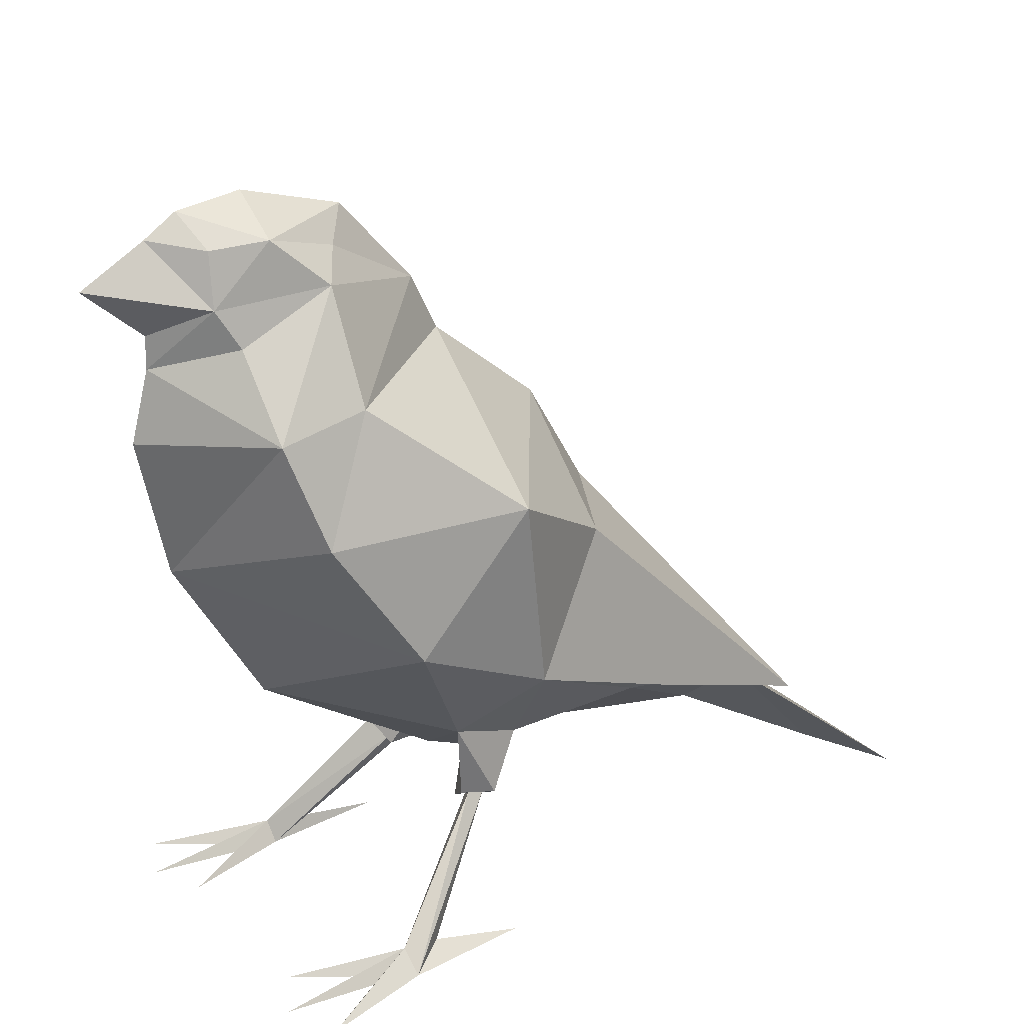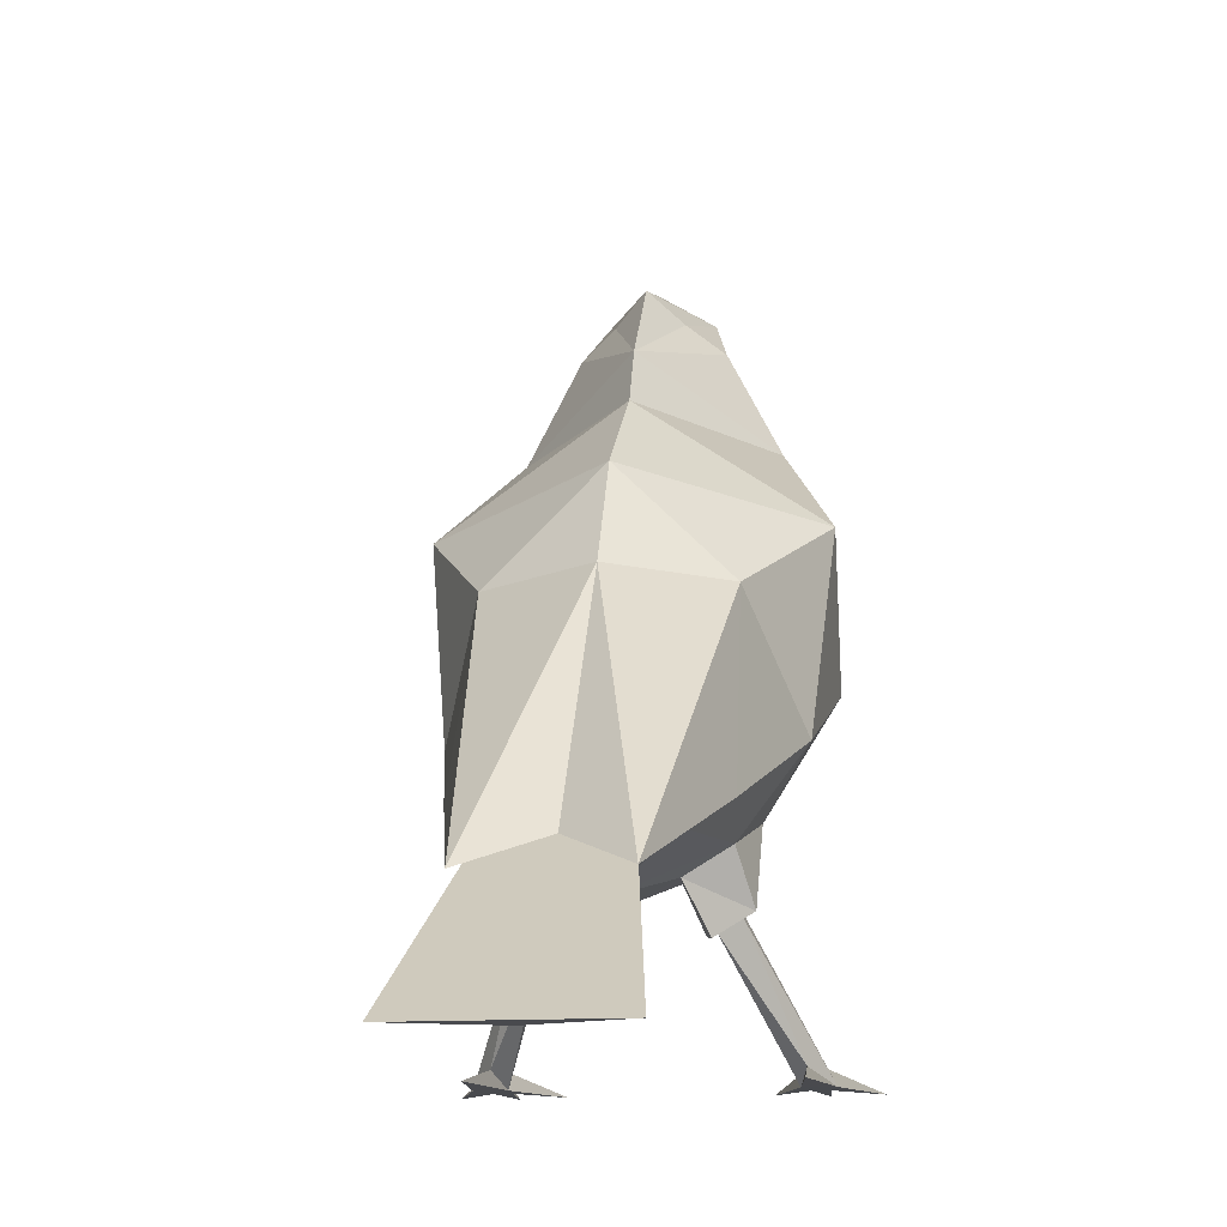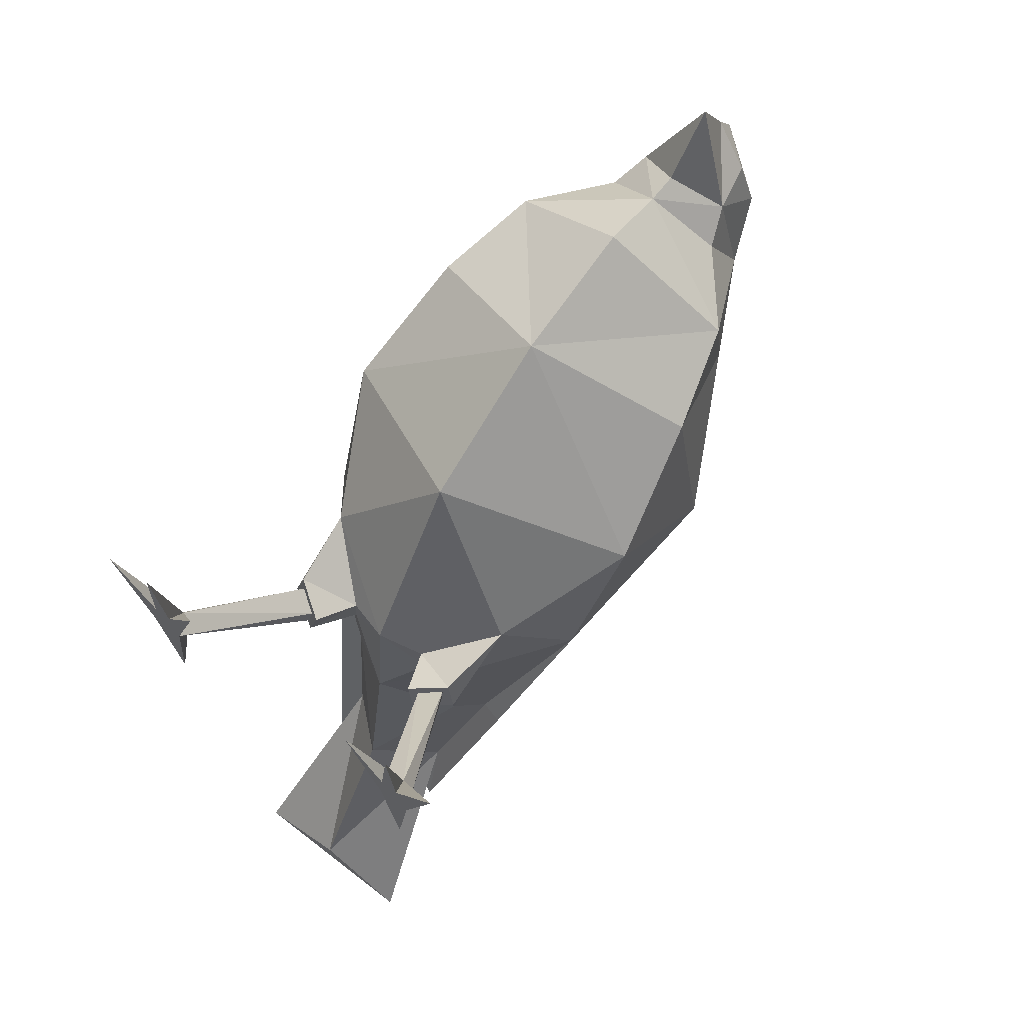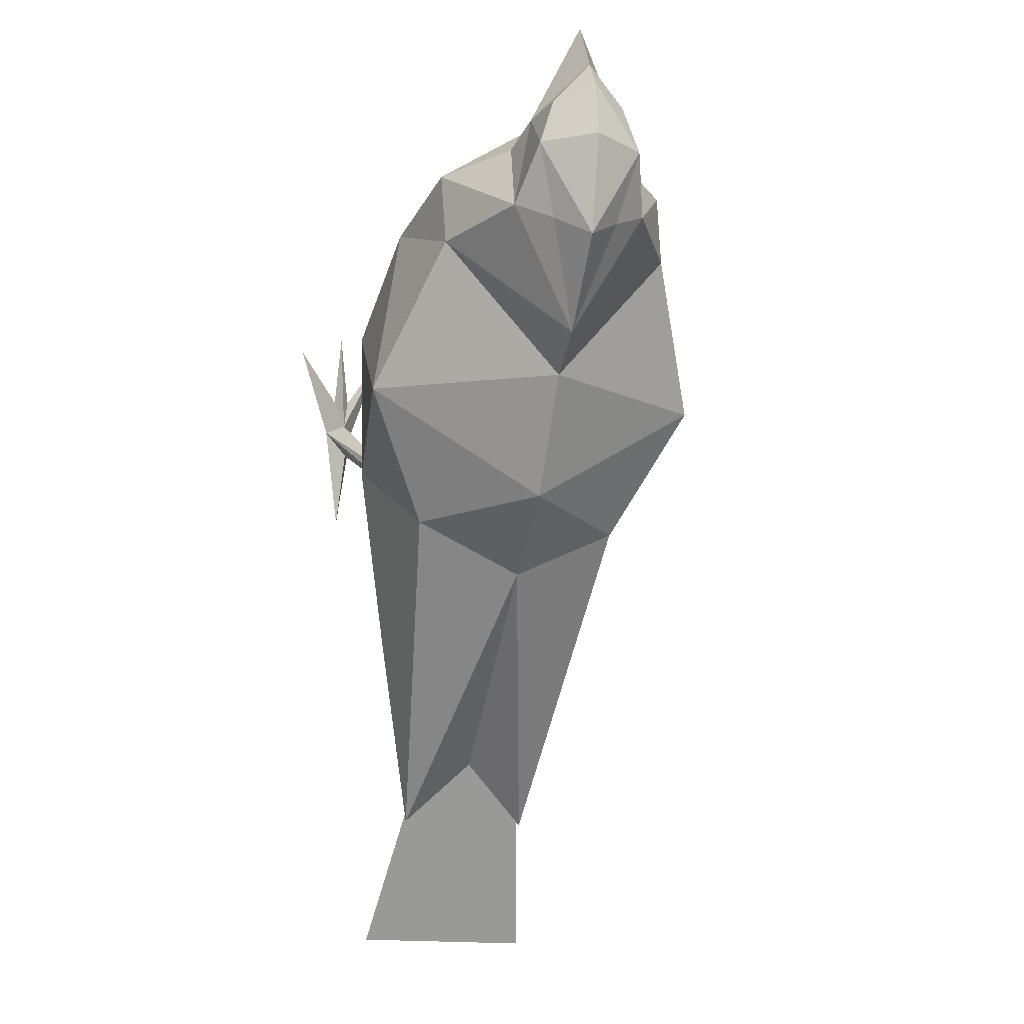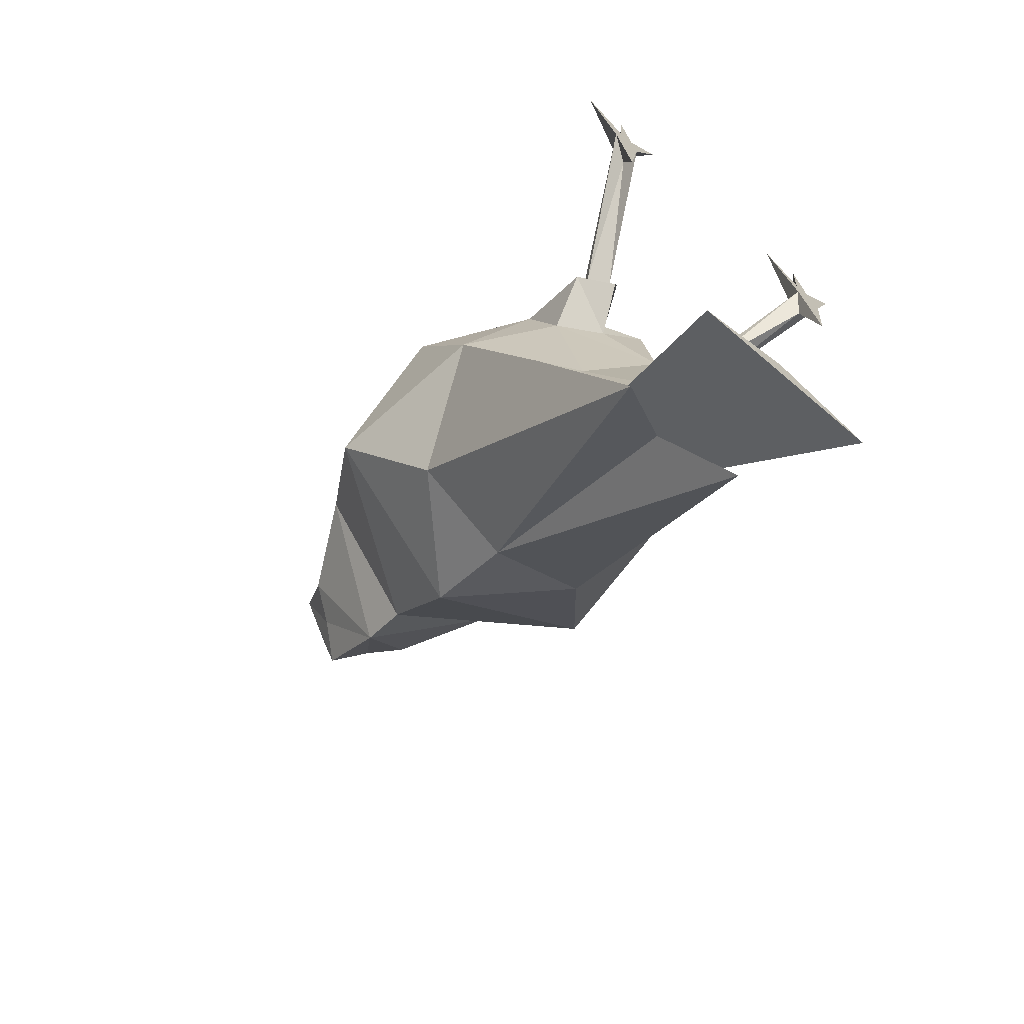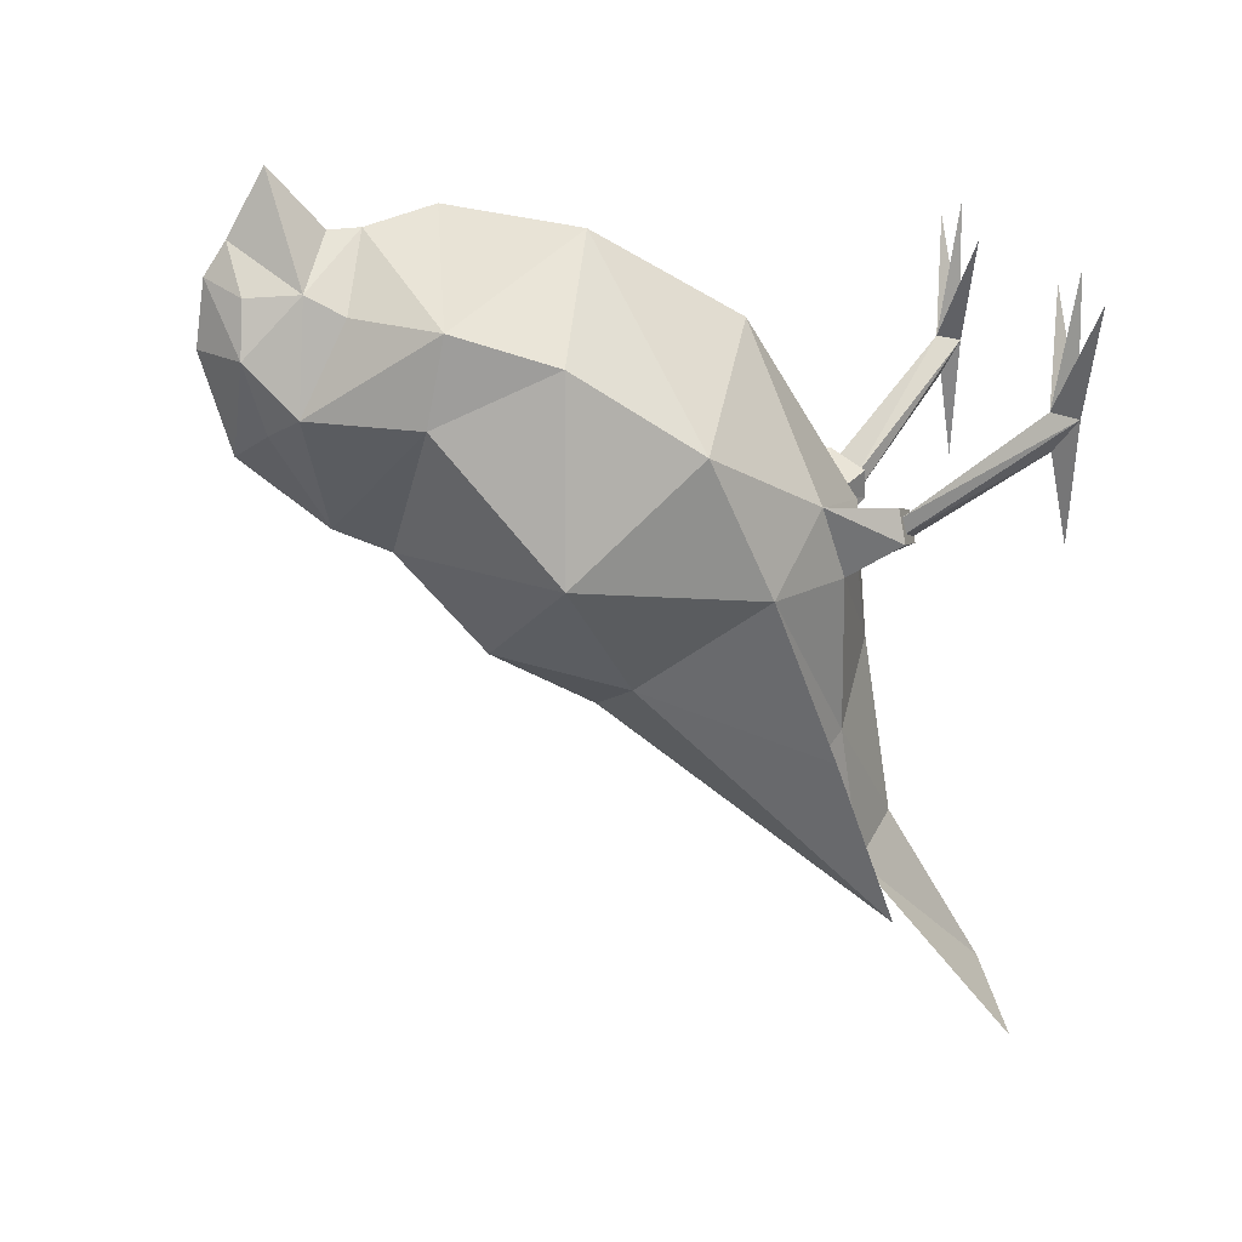
<metadata>
{"format":"obj","ext":"obj","renderer":"f3d","projection":"perspective","resolution":1024,"background":"white","views":[{"elev":23.9,"azim":56.7,"up":"+Y"},{"elev":-13.3,"azim":-170.6,"up":"+Y"},{"elev":68.1,"azim":37.6,"up":"+Z"},{"elev":-17.7,"azim":166.6,"up":"+Z"},{"elev":-70.2,"azim":-40.4,"up":"+Z"},{"elev":20.7,"azim":-104.0,"up":"+Z"}]}
</metadata>
<code>
o Plane
v 0.01271 0.1253 0.04808
v 0.01142 0.117 0.06399
v 0.02266 0.1036 0.06338
v 0.02766 0.08571 0.05779
v 0.02001 0.04048 0.02941
v 0.02226 0.1067 0.04775
v 0.02915 0.05135 0.01699
v 0.01282 0.03335 -0.01416
v 0.02147 0.03705 -0.01676
v 0.03175 0.06353 0.04308
v 0.008236 0.02995 0.02118
v 0.01718 0.03528 0.01561
v 0.01149 0.02203 0.02493
v 0.008898 0.03005 0.01438
v 0.0175 0.02471 0.02277
v 0.01372 0.02208 0.02076
v 0.01735 0.02544 0.02567
v 0.01334 0.02275 0.0239
v 0.01298 0.02127 0.01932
v 0.01808 0.02638 0.02758
v 0.01971 0.02556 0.02149
v 0.02396 -7e-06 0.0444
v 0.02989 -7e-06 0.0444
v 0.02564 0.002901 0.03791
v 0.01757 -0 0.06427
v 0.02693 -0 0.02168
v 0.03635 -0 0.06507
v 0.02617 0.003837 0.04493
v 0.02803 -0 0.05251
v 0.02487 -0 0.05249
v 0.02576 -4e-06 0.04489
v 0.02853 -5e-06 0.04474
v 0.02677 -0 0.06892
v -0.02677 -0 0.06892
v -0.02853 -5e-06 0.04474
v -0.02576 -4e-06 0.04489
v -0.02487 -0 0.05249
v -0.02803 -0 0.05251
v -0.02617 0.003837 0.04493
v -0.03635 -0 0.06507
v 0 0.04823 0.05729
v -0.02693 -0 0.02168
v -0.01757 -0 0.06427
v -0.02564 0.002901 0.03791
v -0.02989 -7e-06 0.0444
v -0.02396 -7e-06 0.0444
v -0.01971 0.02556 0.02149
v -0.01808 0.02638 0.02758
v -0.01298 0.02127 0.01932
v -0.01334 0.02275 0.0239
v -0.01735 0.02544 0.02567
v -0.01372 0.02208 0.02076
v -0.0175 0.02471 0.02277
v -0.008898 0.03005 0.01438
v -0.01149 0.02203 0.02493
v -0.01718 0.03528 0.01561
v -0.008236 0.02995 0.02118
v -0.01711 0.03823 -0.01689
v -0.01282 0.03335 -0.01416
v -0.02001 0.04048 0.02941
v -0.02766 0.08571 0.05779
v -0.02266 0.1036 0.06338
v -0.01142 0.117 0.06399
v -0.01271 0.1253 0.04808
v 0 0.1182 0.07567
v 0.008967 0.1234 0.06745
v 0 0.1124 0.0758
v 0 0.1001 0.07905
v 0 0.07558 0.07375
v 0 0.02745 0.02364
v 0 0.02502 -0.00209
v 0 0.1275 0.08645
v 0 0.1341 0.07487
v 0.01751 0.000268 -0.07702
v 0 0.01926 -0.03685
v 0 0.000268 -0.07702
v -0.01751 0.000268 -0.07702
v -0.01083 0.02858 -0.04127
v 0 0.000255 -0.06945
v -0.009745 0.1337 0.05743
v 0.006113 0.1297 0.04398
v 0.006836 0.1328 0.06693
v 0.009745 0.1337 0.05743
v -0.006113 0.1297 0.04398
v -0.008967 0.1234 0.06745
v -0.006836 0.1328 0.06693
v 0 0.138 0.06909
v 0 0.1398 0.05743
v 0 0.1347 0.03918
v 0 0.1193 0.02551
v 0.01288 0.02235 -0.05333
v 0.01711 0.03823 -0.01689
v 0.01083 0.02858 -0.04127
v 0 0.07439 -0.01024
v -0.02147 0.03705 -0.01676
v -0.02031 0.07296 5.2e-05
v -0.01288 0.02235 -0.05333
v -0.02915 0.05135 0.01699
v 0 0.02858 -0.04127
v 0.03294 0.08706 0.02304
v 0.02031 0.07296 5.2e-05
v -0.03175 0.06353 0.04308
v -0.03294 0.08706 0.02304
v -0.02226 0.1067 0.04775
v 0 0.1092 0.02059
v 0 0.09328 0.000774
g Plane_Plane_1
f 72 66 73
f 66 72 65
f 85 65 72
f 72 73 85
g Plane_Plane_2
f 85 67 65
f 66 65 67
f 93 79 74
f 93 76 99
f 74 79 76
f 93 75 79
f 93 74 76
f 78 76 77
f 78 79 75
f 77 76 79
f 78 99 76
f 78 77 79
f 84 90 64
f 84 64 80
f 80 89 84
f 90 84 89
f 80 85 86
f 83 82 66
f 90 89 81
f 83 81 89
f 81 83 1
f 81 1 90
f 87 83 88
f 82 87 73
f 87 82 83
f 66 82 73
f 1 83 66
f 83 89 88
f 64 85 80
f 80 88 89
f 87 88 80
f 86 73 87
f 87 80 86
f 85 73 86
f 101 7 9
f 94 91 99
f 8 93 92
f 93 99 91
f 101 9 91
f 94 101 91
f 8 75 93
f 95 97 78 58
f 59 78 75
f 94 97 96
f 96 97 95
f 78 97 99
f 59 58 78
f 94 99 97
f 96 95 98
f 9 92 93 91
g Plane_Plane_3
f 66 67 2
f 1 66 2
f 2 3 1
f 67 3 2
f 68 69 3
f 67 68 3
f 4 69 10
f 69 4 3
f 90 1 6
f 3 6 1
f 3 4 6
f 69 41 10
f 5 41 70
f 5 7 10
f 16 24 22
f 18 16 22
f 28 29 27
f 28 25 30
f 27 29 32 23
f 23 26 24
f 24 26 22
f 32 31 22 23
f 25 22 31 30
f 28 23 17
f 28 27 23
f 22 28 18
f 15 23 24
f 23 15 17
f 29 30 31 32
f 28 22 25
f 29 28 33
f 30 29 33
f 28 30 33
f 23 22 26
f 5 10 41
f 5 12 7
f 28 17 18
f 16 15 24
f 52 44 53
f 39 50 51
f 60 98 56
f 60 41 102
f 45 42 46
f 39 34 37
f 37 34 38
f 38 34 39
f 39 43 46
f 38 35 36 37
f 45 51 53
f 53 44 45
f 46 50 39
f 39 45 40
f 39 51 45
f 43 37 36 46
f 35 45 46 36
f 44 46 42
f 45 44 42
f 40 45 35 38
f 39 37 43
f 39 40 38
f 50 46 52
f 52 46 44
f 60 102 98
f 60 70 41
f 69 102 41
f 62 104 61
f 62 64 104
f 90 104 64
f 69 62 61
f 61 102 69
f 67 62 68
f 68 62 69
f 67 63 62
f 63 64 62
f 64 63 85
f 85 63 67
g Plane_Plane_4
f 11 19 13
f 5 70 11
f 103 61 104
f 103 96 98
f 106 94 96
f 92 7 8
f 7 12 8
f 8 71 75
f 103 98 102
f 106 96 103
f 106 100 101
f 7 92 9
f 100 10 7
f 14 21 19
f 14 11 70
f 5 21 12
f 11 20 5
f 16 18 13 19
f 18 17 20 13
f 17 15 21 20
f 15 16 19 21
f 11 14 19
f 14 12 21
f 5 20 21
f 11 13 20
f 14 70 71
f 12 14 71
f 12 71 8
f 106 101 94
f 56 59 71
f 56 71 54
f 54 71 70
f 57 48 55
f 60 47 48
f 54 47 56
f 57 49 54
f 53 47 49 52
f 51 48 47 53
f 50 55 48 51
f 52 49 55 50
f 57 60 48
f 60 56 47
f 54 70 57
f 54 49 47
f 100 7 101
f 98 95 58
f 100 6 4
f 100 4 10
f 105 6 100
f 59 75 71
f 98 59 56
f 58 59 98
f 105 100 106
f 90 6 105
f 60 57 70
f 57 55 49
f 103 102 61
f 105 103 104
f 105 106 103
f 90 105 104

</code>
